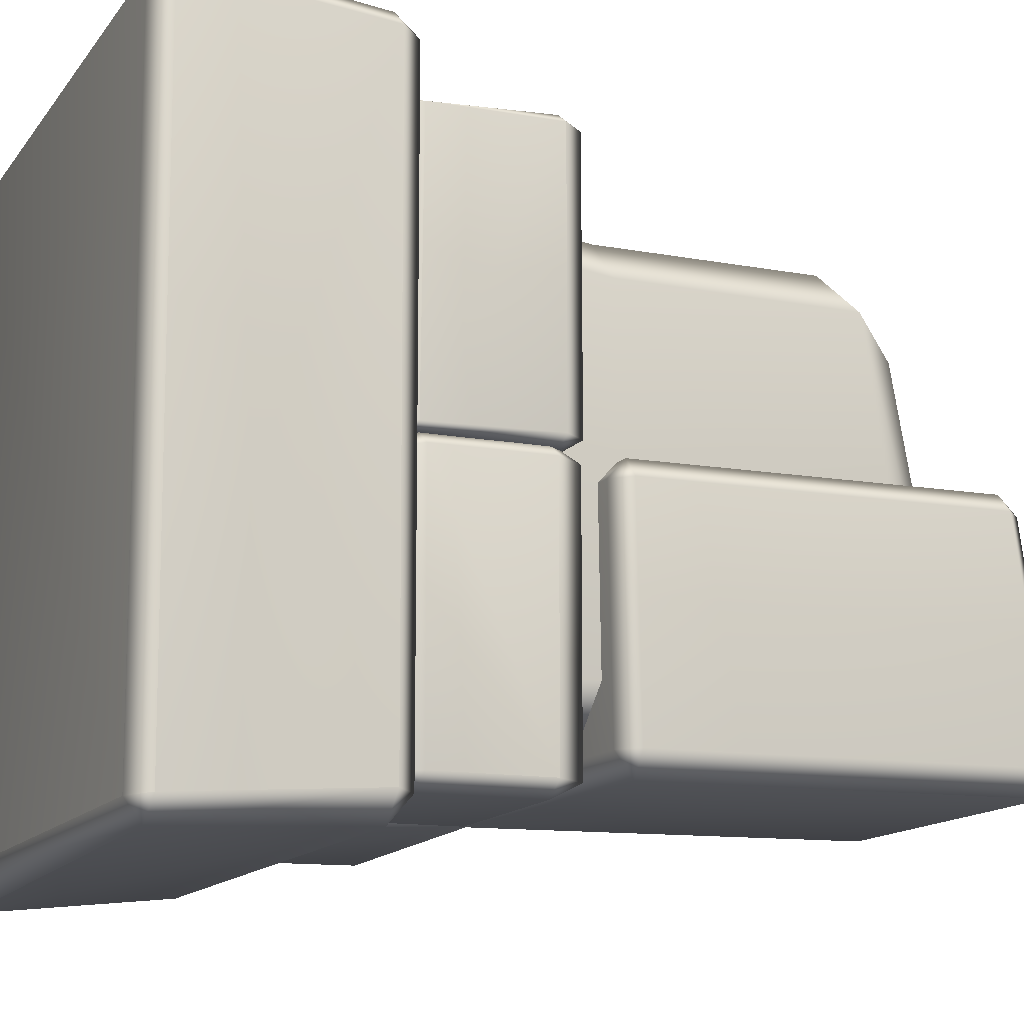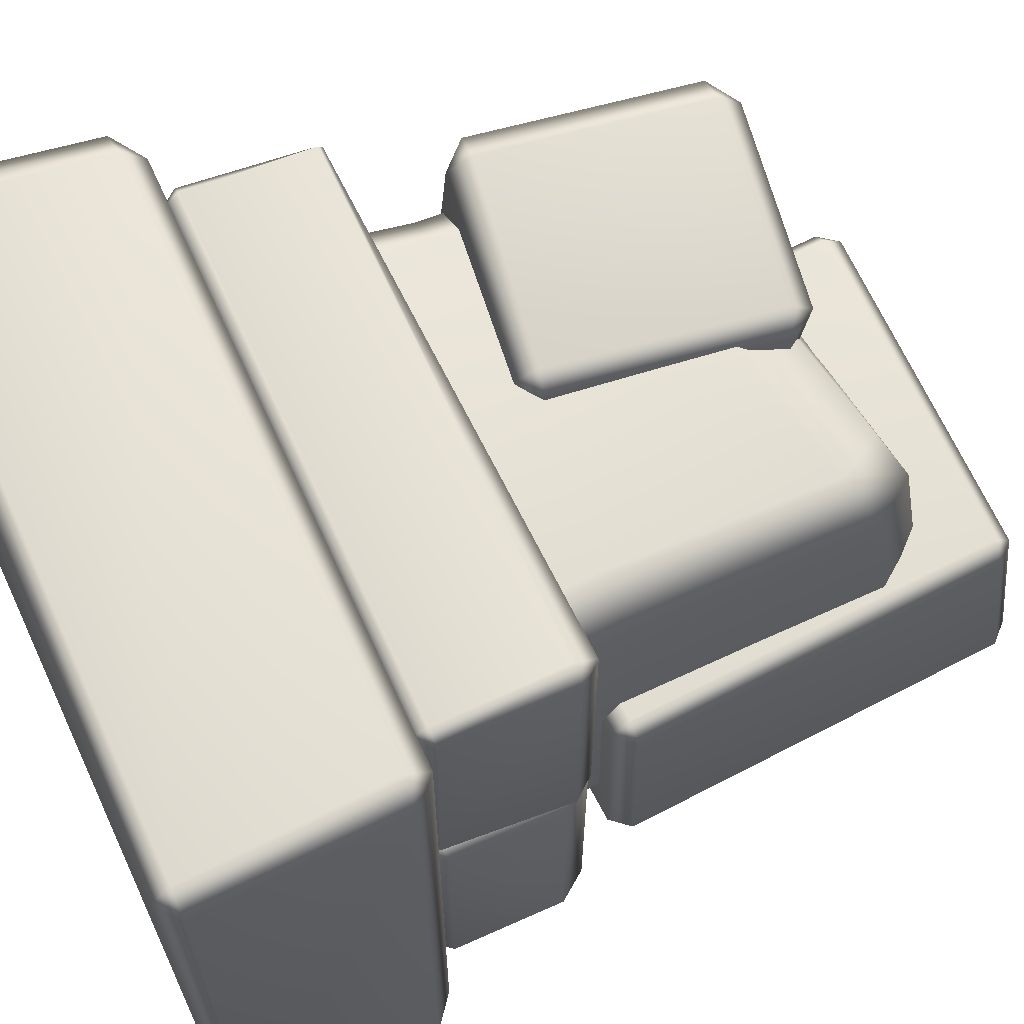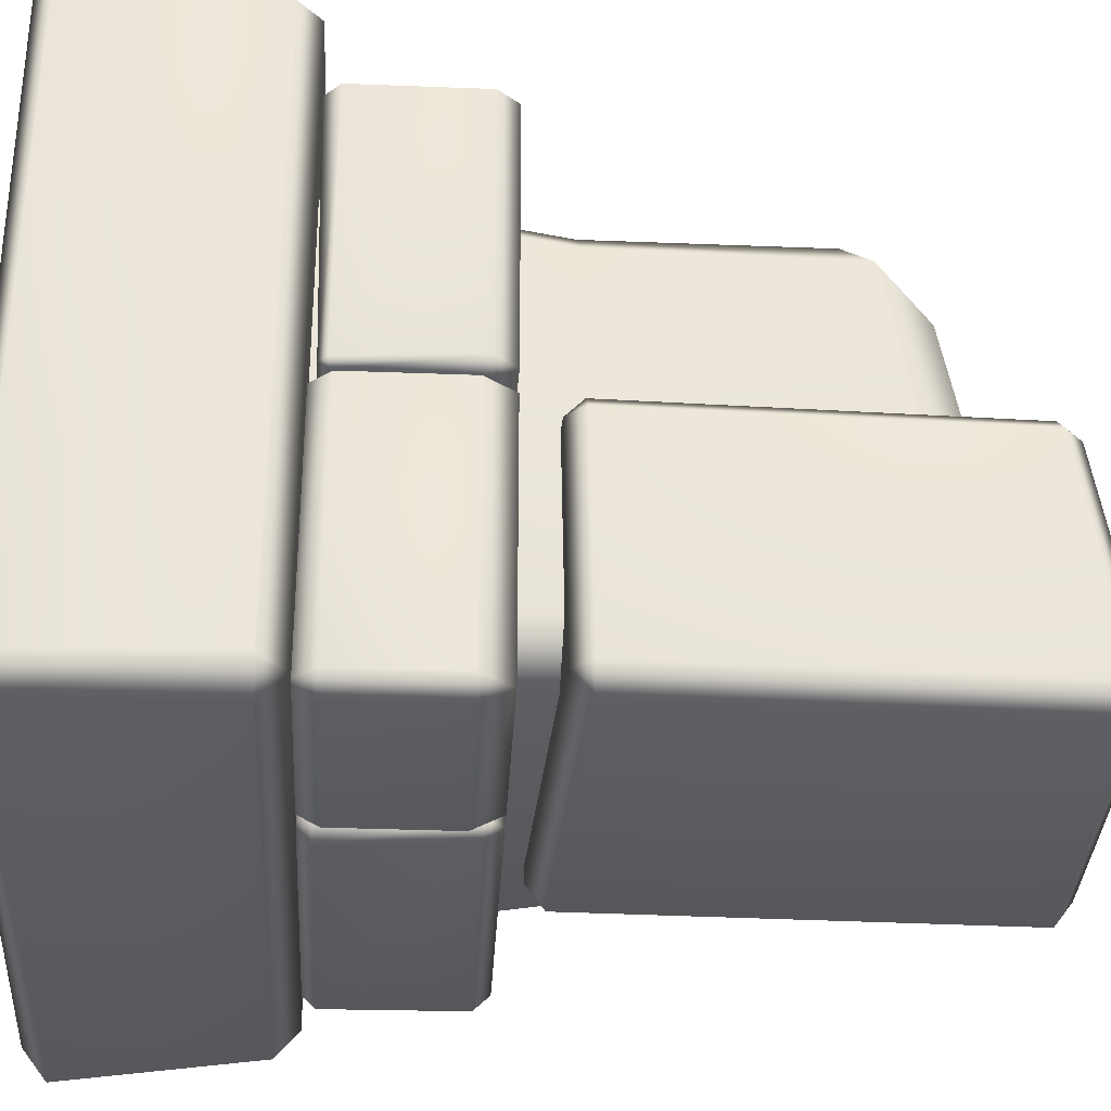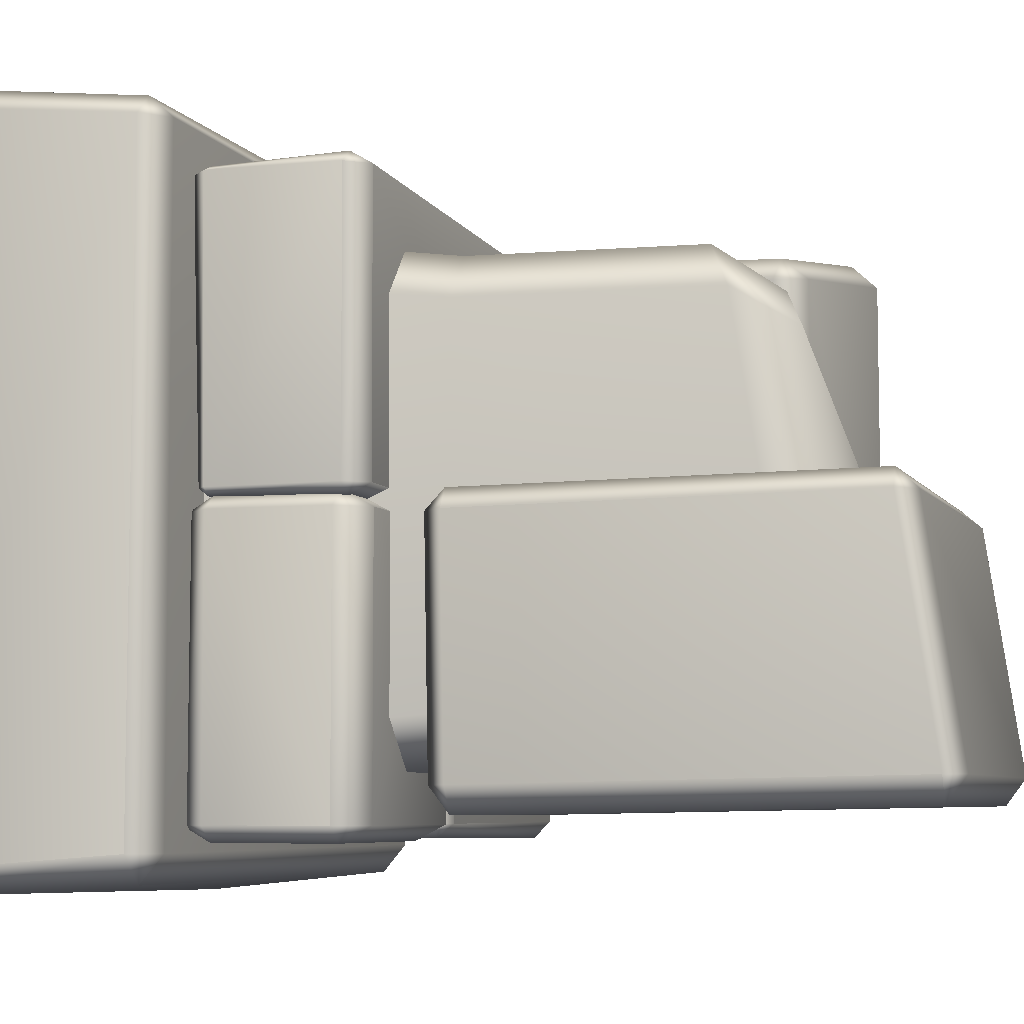
<metadata>
{"format":"obj","ext":"obj","renderer":"f3d","projection":"perspective","resolution":1024,"background":"white","views":[{"elev":-13.3,"azim":-112.0,"up":"+Z"},{"elev":64.9,"azim":-114.3,"up":"+Z"},{"elev":-33.3,"azim":-93.1,"up":"+Z"},{"elev":-6.0,"azim":-72.9,"up":"+Z"}]}
</metadata>
<code>
g ruinPillar03
v 0.9626 -2.18 1.129
v 1.289 -2.269 -0.4467
v 1.079 -2.3 1.142
v 1.172 -2.148 -0.4597
v 0.2572 -2.024 -0.5781
v 0.04608 -2.066 1.01
v 0.2572 -2.024 -0.5781
v -0.06995 -2.144 0.9933
v 0.1246 -2.111 -0.5973
v -0.2041 -3.163 0.9554
v -0.008814 -3.13 -0.6351
v -0.1143 -3.291 0.9648
v -0.008814 -3.13 -0.6351
v 0.09541 -3.259 -0.6239
v 1.011 -3.383 -0.5055
v 0.8009 -3.415 1.083
v 1.011 -3.383 -0.5055
v 0.9456 -3.319 1.104
v 1.155 -3.288 -0.4845
v 1.079 -2.3 1.142
v 1.289 -2.269 -0.4467
v 1.155 -3.288 -0.4845
v 0.9456 -3.319 1.104
v 1.288 -1.079 1.479
v 1.288 -1.079 -1.339
v -1.449 -1.079 -1.339
v -1.449 -1.079 1.479
v -1.449 -1.079 -1.339
v 1.288 -1.079 -1.339
v 1.288 -0.9749 -1.463
v -1.449 -0.9749 -1.459
v 1.288 -1.079 -1.339
v 1.45 -0.9749 1.479
v 1.413 -0.9749 -1.339
v 1.288 -1.079 1.479
v 1.288 -0.9749 1.598
v 1.537 -0.0927 1.55
v 1.355 -0.0927 1.676
v 1.413 -0.9749 -1.339
v 1.561 -0.0927 -1.408
v 1.355 0.01873 1.55
v 1.561 -0.0927 -1.408
v 1.355 0.01693 -1.408
v 1.413 -0.9749 -1.339
v 1.288 -0.9749 -1.463
v 1.561 -0.0927 -1.408
v 1.355 -0.0927 -1.553
v 1.355 0.01693 -1.408
v 1.355 0.01873 1.55
v -1.518 -0.01966 -1.408
v 1.355 0.01693 -1.408
v -1.518 -0.01074 1.55
v 1.355 -0.0927 1.676
v 1.355 0.01873 1.55
v -1.518 -0.0927 1.649
v 1.288 -0.9749 1.598
v 1.355 -0.0927 1.676
v -1.449 -0.9749 1.573
v 1.288 -1.079 1.479
v -1.449 -1.079 1.479
v 1.355 0.01693 -1.408
v -1.518 -0.01966 -1.408
v -1.518 -0.0927 -1.503
v 1.355 -0.0927 -1.553
v -1.449 -0.9749 -1.459
v 1.355 -0.0927 -1.553
v 1.288 -0.9749 -1.463
v -1.518 -0.01966 -1.408
v -1.618 -0.0927 1.55
v -1.66 -0.0927 -1.408
v -1.518 -0.01074 1.55
v -1.518 -0.0927 1.649
v -1.561 -0.9749 1.479
v -1.66 -0.0927 -1.408
v -1.583 -0.9749 -1.339
v -1.449 -0.9749 1.573
v -1.449 -1.079 1.479
v -1.583 -0.9749 -1.339
v -1.449 -1.079 -1.339
v -1.449 -0.9749 -1.459
v -1.518 -0.0927 -1.503
v -1.66 -0.0927 -1.408
v -1.518 -0.01966 -1.408
v 1.152 -1.822 -1.232
v -0.2378 -1.822 -1.232
v -0.2378 -1.822 -0.03366
v 1.152 -1.822 -0.03366
v -0.2378 -1.822 -0.03366
v -0.2378 -1.822 -1.232
v -0.2994 -1.749 -1.232
v -0.297 -1.749 -0.03366
v -0.2378 -1.822 -1.232
v 1.152 -1.749 -1.303
v -0.2378 -1.749 -1.286
v 1.152 -1.822 -1.232
v 1.21 -1.749 -1.232
v 1.152 -1.135 -1.308
v 1.212 -1.135 -1.232
v -0.2378 -1.749 -1.286
v -0.2378 -1.135 -1.318
v 1.152 -1.057 -1.232
v -0.2378 -1.135 -1.318
v -0.2378 -1.058 -1.232
v -0.2378 -1.749 -1.286
v -0.2994 -1.749 -1.232
v -0.2378 -1.135 -1.318
v -0.3063 -1.135 -1.232
v -0.2378 -1.058 -1.232
v 1.152 -1.057 -1.232
v 1.152 -1.077 -0.03366
v -0.2378 -1.084 -0.03366
v -0.2378 -1.058 -1.232
v -0.2378 -1.058 -1.232
v -0.2378 -1.084 -0.03366
v -0.2828 -1.135 -0.03366
v -0.3063 -1.135 -1.232
v -0.2378 -1.084 -0.03366
v 1.152 -1.135 0.007783
v -0.2378 -1.135 0.02555
v 1.152 -1.077 -0.03366
v 1.199 -1.135 -0.03366
v 1.152 -1.749 0.01505
v -0.2378 -1.135 0.02555
v -0.2378 -1.749 0.02474
v 1.198 -1.749 -0.03366
v 1.152 -1.822 -0.03366
v -0.2378 -1.749 0.02474
v -0.2378 -1.822 -0.03366
v -0.297 -1.749 -0.03366
v -0.2828 -1.135 -0.03366
v -0.2378 -1.135 0.02555
v -0.2378 -1.084 -0.03366
v -0.297 -1.749 -0.03366
v -0.2994 -1.749 -1.232
v -0.3063 -1.135 -1.232
v -0.2828 -1.135 -0.03366
v 1.152 -1.822 -1.232
v 1.152 -1.822 -0.03366
v 1.198 -1.749 -0.03366
v 1.21 -1.749 -1.232
v 1.199 -1.135 -0.03366
v 1.212 -1.135 -1.232
v 1.212 -1.135 -1.232
v 1.199 -1.135 -0.03366
v 1.152 -1.077 -0.03366
v 1.152 -1.057 -1.232
v 1.176 -1.149 1.352
v -1.239 -1.149 1.328
v -1.239 -1.075 1.296
v 1.176 -1.075 1.296
v 1.176 -1.075 1.296
v 1.237 -1.149 1.296
v 1.176 -1.149 1.352
v 1.186 -1.724 1.296
v 1.176 -1.724 1.311
v 1.176 -1.748 1.296
v 1.176 -1.075 1.296
v -1.239 -1.075 1.296
v -1.239 -1.11 0.06239
v 1.176 -1.073 0.06239
v 1.176 -1.075 1.296
v 1.176 -1.073 0.06239
v 1.237 -1.149 0.06239
v 1.237 -1.149 1.296
v 1.176 -1.073 0.06239
v -1.239 -1.11 0.06239
v -1.239 -1.149 0.0305
v 1.176 -1.149 0.01612
v 1.176 -1.149 0.01612
v 1.237 -1.149 0.06239
v 1.176 -1.073 0.06239
v 1.176 -1.724 0.04217
v 1.194 -1.724 0.06239
v 1.176 -1.761 0.06239
v 1.176 -1.149 0.01612
v -1.239 -1.149 0.0305
v -1.239 -1.724 0.01602
v 1.176 -1.724 0.04217
v -1.318 -1.724 0.06239
v -1.239 -1.822 0.06239
v -1.239 -1.149 0.0305
v -1.28 -1.149 0.06239
v -1.239 -1.11 0.06239
v 1.176 -1.724 0.04217
v -1.239 -1.724 0.01602
v -1.239 -1.822 0.06239
v 1.176 -1.761 0.06239
v 1.176 -1.761 0.06239
v -1.239 -1.822 0.06239
v -1.239 -1.819 1.296
v 1.176 -1.748 1.296
v 1.176 -1.761 0.06239
v 1.176 -1.748 1.296
v 1.186 -1.724 1.296
v 1.194 -1.724 0.06239
v 1.194 -1.724 0.06239
v 1.237 -1.149 1.296
v 1.237 -1.149 0.06239
v 1.176 -1.748 1.296
v -1.239 -1.819 1.296
v -1.239 -1.724 1.352
v 1.176 -1.724 1.311
v 1.176 -1.724 1.311
v -1.239 -1.724 1.352
v -1.239 -1.149 1.328
v 1.176 -1.149 1.352
v -1.318 -1.149 1.296
v -1.239 -1.075 1.296
v -1.239 -1.724 1.352
v -1.318 -1.724 1.296
v -1.239 -1.819 1.296
v -1.239 -1.819 1.296
v -1.239 -1.822 0.06239
v -1.318 -1.724 0.06239
v -1.318 -1.724 1.296
v -1.239 -1.11 0.06239
v -1.239 -1.075 1.296
v -1.318 -1.149 1.296
v -1.28 -1.149 0.06239
v -1.318 -1.724 1.296
v -1.318 -1.724 0.06239
v -1.28 -1.149 0.06239
v -1.318 -1.149 1.296
v -0.251 -1.69 -0.02869
v -0.3398 -1.822 -1.234
v -0.3398 -1.822 -0.02869
v -0.251 -1.69 -1.234
v -0.251 -1.167 -1.234
v -0.2598 -1.167 -0.02869
v -0.251 -1.167 -1.234
v -0.3398 -1.062 -0.02869
v -0.3398 -1.046 -1.234
v -1.217 -1.061 -0.02869
v -1.217 -1.046 -1.234
v -1.314 -1.167 -0.02869
v -1.217 -1.046 -1.234
v -1.314 -1.167 -1.234
v -1.314 -1.69 -1.234
v -1.314 -1.69 -0.02869
v -1.314 -1.69 -1.234
v -1.217 -1.822 -0.02869
v -1.217 -1.822 -1.234
v -0.3398 -1.822 -0.02869
v -0.3398 -1.822 -1.234
v -1.217 -1.822 -1.234
v -1.217 -1.822 -0.02869
v 0.5829 -3.959 -1.161
v -0.9924 -3.941 -1.161
v -0.9878 -4.026 -1.046
v 0.5875 -4.044 -1.045
v 0.479 -2.004 -1.197
v -0.9924 -3.941 -1.161
v 0.5829 -3.959 -1.161
v -1.091 -2.087 -1.196
v 0.4747 -1.92 -1.085
v -1.095 -2.001 -1.083
v 0.4747 -1.902 -0.04023
v -1.095 -1.983 -0.03873
v 0.479 -1.981 0.04377
v -1.091 -2.064 0.05079
v 0.5755 -3.796 0.07214
v -1.091 -2.064 0.05079
v 0.479 -1.981 0.04377
v -0.9998 -3.778 0.08202
v 0.5801 -3.884 -0.003469
v -0.9952 -3.867 -0.003778
v 0.5875 -4.044 -1.045
v -0.9878 -4.026 -1.046
v -0.9952 -3.867 -0.003778
v 0.5801 -3.884 -0.003469
v -0.9924 -3.941 -1.161
v -1.069 -3.943 -1.047
v -0.9878 -4.026 -1.046
v -1.08 -3.784 -0.005317
v -0.9952 -3.867 -0.003778
v -0.9998 -3.778 0.08202
v -1.091 -2.064 0.05079
v -1.167 -2.07 -0.03711
v -1.167 -2.07 -0.03711
v -1.171 -2.089 -1.081
v -1.095 -1.983 -0.03873
v -1.091 -2.064 0.05079
v -1.095 -2.001 -1.083
v -1.091 -2.087 -1.196
v -0.9924 -3.941 -1.161
v -1.069 -3.943 -1.047
v 0.1246 -2.111 -0.5973
v -0.008814 -3.13 -0.6351
v 0.1221 -3.144 -0.7094
v 0.09541 -3.259 -0.6239
v 1.011 -3.383 -0.5055
v 0.2555 -2.125 -0.6716
v 0.2572 -2.024 -0.5781
v 1.037 -3.268 -0.591
v 1.155 -3.288 -0.4845
v 1.171 -2.25 -0.5532
v 1.172 -2.148 -0.4597
v 1.289 -2.269 -0.4467
v -0.3398 -1.046 -1.234
v -1.217 -1.046 -1.234
v -1.217 -1.167 -1.302
v -1.314 -1.167 -1.234
v -1.314 -1.69 -1.234
v -0.3398 -1.167 -1.302
v -0.251 -1.167 -1.234
v -1.217 -1.69 -1.302
v -1.217 -1.822 -1.234
v -0.3398 -1.69 -1.302
v -0.251 -1.69 -1.234
v -0.3398 -1.822 -1.234
v 0.5875 -4.044 -1.045
v 0.6583 -3.952 -1.047
v 0.5829 -3.959 -1.161
v 0.5801 -3.884 -0.003469
v 0.479 -2.004 -1.197
v 0.6499 -3.793 -0.005149
v 0.5755 -3.796 0.07214
v 0.5596 -1.978 -0.03881
v 0.5596 -1.978 -0.03881
v 0.5597 -1.997 -1.083
v 0.4747 -1.92 -1.085
v 0.479 -1.981 0.04377
v 0.4747 -1.902 -0.04023
v -0.06995 -2.144 0.9933
v 0.04608 -2.066 1.01
v 0.02144 -2.16 1.101
v -0.2041 -3.163 0.9554
v 0.9626 -2.18 1.129
v -0.1111 -3.179 1.057
v -0.1143 -3.291 0.9648
v 0.9363 -2.285 1.222
v 1.079 -2.3 1.142
v 0.8029 -3.304 1.185
v 0.8009 -3.415 1.083
v 0.9456 -3.319 1.104
v -0.3398 -1.062 -0.02869
v -0.2598 -1.167 -0.02869
v -0.3398 -1.167 0.04299
v -1.217 -1.061 -0.02869
v -0.251 -1.69 -0.02869
v -1.217 -1.167 0.03799
v -1.314 -1.167 -0.02869
v -0.3398 -1.69 0.04502
v -0.3398 -1.822 -0.02869
v -1.217 -1.69 0.04504
v -1.314 -1.69 -0.02869
v -1.217 -1.822 -0.02869
v -1.228 -0.07908 -0.9821
v -0.8 -2.079 -1
v -0.9821 -0.07908 -1.228
v -1 -2.079 -0.8
v -1.228 -0.07908 0.9821
v -0.7882 -3.442 -0.9861
v -1.011 -2.059 0.8
v -0.9821 -0.07908 1.228
v -0.9824 -3.406 -0.7889
v -0.6376 -3.626 -0.8188
v -0.8153 -2.05 1
v 0.9821 -0.07908 1.228
v -0.8012 -3.633 -0.6551
v 0.05494 -3.536 0
v -1.006 -3.154 0.7889
v 0.7846 -2.029 1
v 1.228 -0.07908 0.9821
v -0.8017 -3.4 0.6551
v -0.8317 -3.053 0.9861
v 0.9887 -2.04 0.8
v 1.228 -0.07908 -0.9821
v -0.6503 -3.31 0.8188
v 0.7219 -2.778 0.9861
v 0.6397 -3.082 0.8188
v 0.818 -3.158 0.6551
v 0.9461 -2.875 0.7889
v 1 -2.079 -0.8
v 0.9821 -0.07908 -1.228
v 0.9894 -3.365 -0.7889
v 0.8 -2.079 -1
v 0.8348 -3.56 -0.6551
v 0.05494 -3.536 0
v -0.8 -2.079 -1
v -0.9821 -0.07908 -1.228
v 0.7897 -3.436 -0.9861
v -0.7882 -3.442 -0.9861
v 0.6713 -3.568 -0.8188
v -0.6376 -3.626 -0.8188
g ruinPillar03_0
f 3 2 1
f 2 4 1
f 1 4 5
f 6 1 5
f 8 6 7
f 9 8 7
f 10 8 9
f 11 10 9
f 10 13 12
f 13 14 12
f 14 15 12
f 15 16 12
f 18 16 17
f 19 18 17
f 22 21 20
f 23 22 20
f 26 25 24
f 27 26 24
f 30 29 28
f 31 30 28
f 34 33 32
f 33 35 32
f 36 35 33
f 33 37 36
f 37 38 36
f 37 33 39
f 40 37 39
f 37 41 38
f 41 37 42
f 43 41 42
f 32 45 44
f 44 45 46
f 45 47 46
f 46 47 48
f 51 50 49
f 50 52 49
f 54 52 53
f 52 55 53
f 57 55 56
f 55 58 56
f 56 58 59
f 58 60 59
f 63 62 61
f 64 63 61
f 63 66 65
f 66 67 65
f 70 69 68
f 69 71 68
f 72 71 69
f 72 69 73
f 73 69 74
f 75 73 74
f 76 72 73
f 73 77 76
f 77 73 78
f 79 77 78
f 78 80 79
f 81 80 78
f 82 81 78
f 83 81 82
f 86 85 84
f 87 86 84
f 90 89 88
f 91 90 88
f 94 93 92
f 93 95 92
f 96 95 93
f 93 97 96
f 97 98 96
f 97 93 99
f 100 97 99
f 97 101 98
f 101 97 102
f 103 101 102
f 92 105 104
f 104 105 106
f 105 107 106
f 106 107 108
f 111 110 109
f 112 111 109
f 115 114 113
f 116 115 113
f 119 118 117
f 118 120 117
f 121 120 118
f 121 118 122
f 122 118 123
f 124 122 123
f 125 121 122
f 122 126 125
f 126 122 127
f 128 126 127
f 127 129 128
f 130 129 127
f 131 130 127
f 132 130 131
f 135 134 133
f 136 135 133
f 139 138 137
f 140 139 137
f 141 139 140
f 142 141 140
f 145 144 143
f 146 145 143
f 149 148 147
f 150 149 147
f 153 152 151
f 154 152 153
f 155 154 153
f 156 154 155
f 159 158 157
f 160 159 157
f 163 162 161
f 164 163 161
f 167 166 165
f 168 167 165
f 171 170 169
f 169 170 172
f 170 173 172
f 172 173 174
f 177 176 175
f 178 177 175
f 180 179 177
f 177 179 181
f 179 182 181
f 181 182 183
f 186 185 184
f 187 186 184
f 190 189 188
f 191 190 188
f 194 193 192
f 195 194 192
f 197 194 196
f 198 197 196
f 201 200 199
f 202 201 199
f 205 204 203
f 206 205 203
f 208 207 205
f 205 207 209
f 207 210 209
f 209 210 211
f 214 213 212
f 215 214 212
f 218 217 216
f 219 218 216
f 222 221 220
f 223 222 220
f 226 225 224
f 225 227 224
f 224 227 228
f 229 224 228
f 231 229 230
f 232 231 230
f 233 231 232
f 234 233 232
f 233 236 235
f 236 237 235
f 237 238 235
f 238 239 235
f 241 239 240
f 242 241 240
f 245 244 243
f 246 245 243
f 249 248 247
f 250 249 247
f 253 252 251
f 252 254 251
f 251 254 255
f 254 256 255
f 255 256 257
f 256 258 257
f 257 258 259
f 258 260 259
f 263 262 261
f 262 264 261
f 261 264 265
f 264 266 265
f 269 268 267
f 270 269 267
f 273 272 271
f 274 272 273
f 275 274 273
f 276 274 275
f 274 276 277
f 278 274 277
f 274 279 272
f 279 280 272
f 280 279 281
f 281 279 282
f 283 280 281
f 284 280 283
f 280 284 285
f 286 280 285
f 289 288 287
f 289 290 288
f 291 290 289
f 292 289 287
f 287 293 292
f 294 291 289
f 294 289 292
f 295 291 294
f 292 293 296
f 296 294 292
f 295 294 296
f 293 297 296
f 298 295 296
f 296 297 298
f 301 300 299
f 301 302 300
f 303 302 301
f 304 301 299
f 299 305 304
f 306 303 301
f 306 301 304
f 307 303 306
f 304 305 308
f 308 306 304
f 307 306 308
f 305 309 308
f 310 307 308
f 308 309 310
f 313 312 311
f 311 312 314
f 313 315 312
f 312 316 314
f 314 316 317
f 316 312 318
f 317 316 319
f 312 320 318
f 315 320 312
f 321 320 315
f 319 320 321
f 322 317 319
f 323 319 321
f 322 319 323
f 326 325 324
f 324 327 326
f 328 325 326
f 327 329 326
f 327 330 329
f 331 328 326
f 326 329 331
f 332 328 331
f 329 330 333
f 329 333 331
f 331 333 332
f 330 334 333
f 333 335 332
f 333 334 335
f 338 337 336
f 336 339 338
f 340 337 338
f 339 341 338
f 339 342 341
f 343 340 338
f 338 341 343
f 344 340 343
f 341 342 345
f 341 345 343
f 343 345 344
f 342 346 345
f 345 347 344
f 345 346 347
g ruinPillar03_1
f 350 349 348
f 349 351 348
f 352 348 351
f 349 353 351
f 354 352 351
f 355 352 354
f 353 356 351
f 354 351 356
f 353 357 356
f 358 355 354
f 359 355 358
f 357 360 356
f 357 361 360
f 362 354 356
f 362 356 360
f 358 354 362
f 363 359 358
f 364 359 363
f 365 362 360
f 365 360 361
f 366 358 362
f 366 362 365
f 363 358 366
f 367 364 363
f 368 364 367
f 369 365 361
f 369 366 365
f 370 363 366
f 370 366 369
f 367 363 370
f 371 369 361
f 371 370 369
f 372 371 361
f 373 370 371
f 373 367 370
f 372 373 371
f 374 368 367
f 374 367 373
f 368 374 375
f 376 373 372
f 376 374 373
f 374 377 375
f 374 376 377
f 378 376 372
f 378 372 379
f 375 377 380
f 381 375 380
f 376 382 377
f 377 382 380
f 376 378 382
f 382 383 380
f 378 379 384
f 378 384 382
f 382 384 383
f 384 379 385
f 384 385 383

</code>
